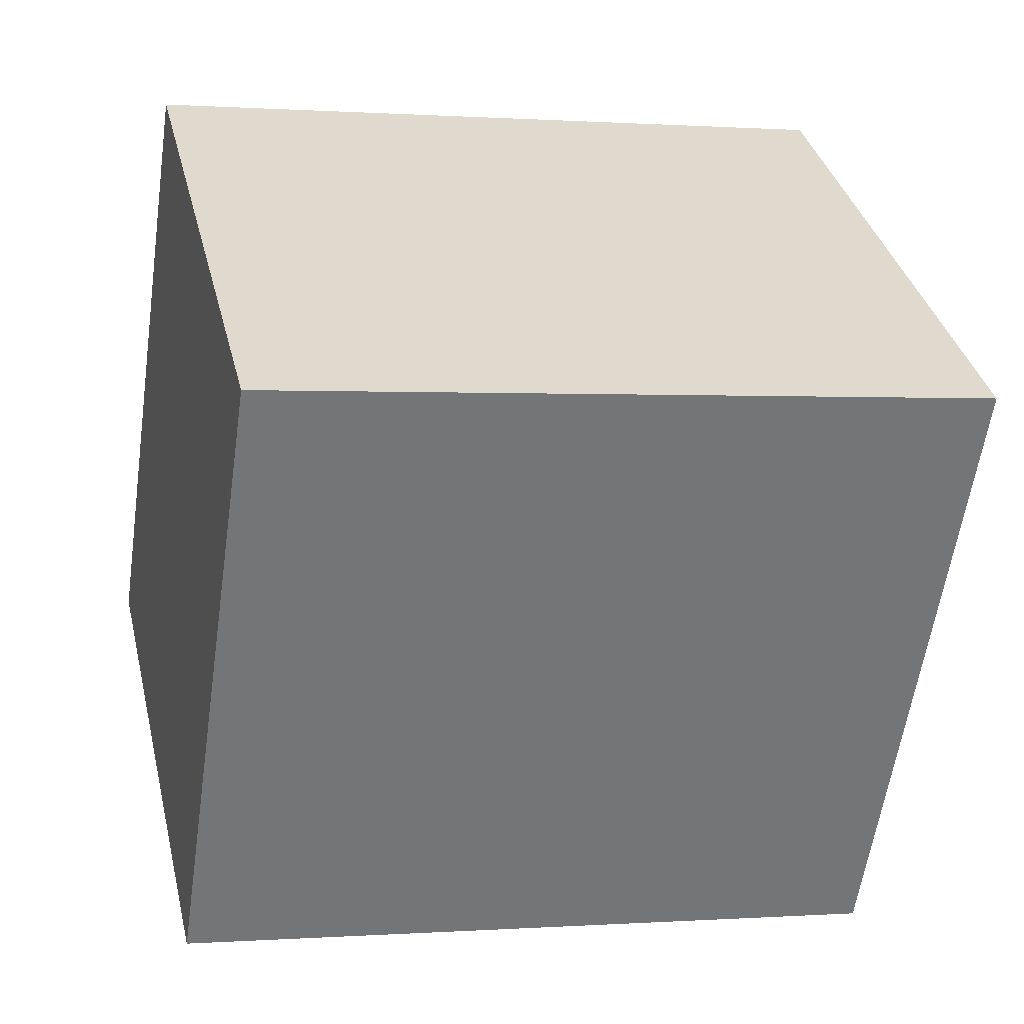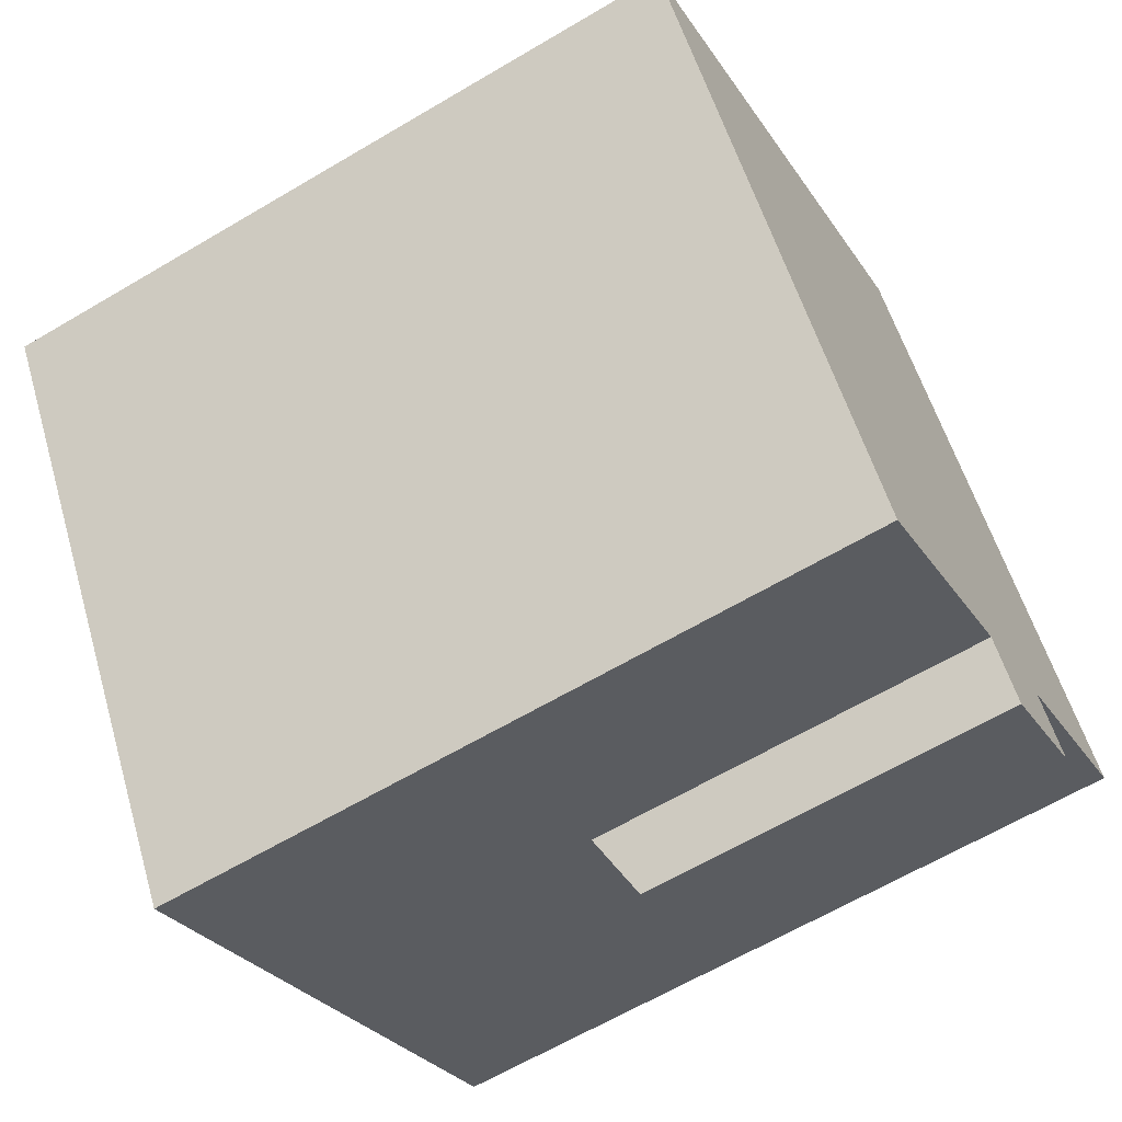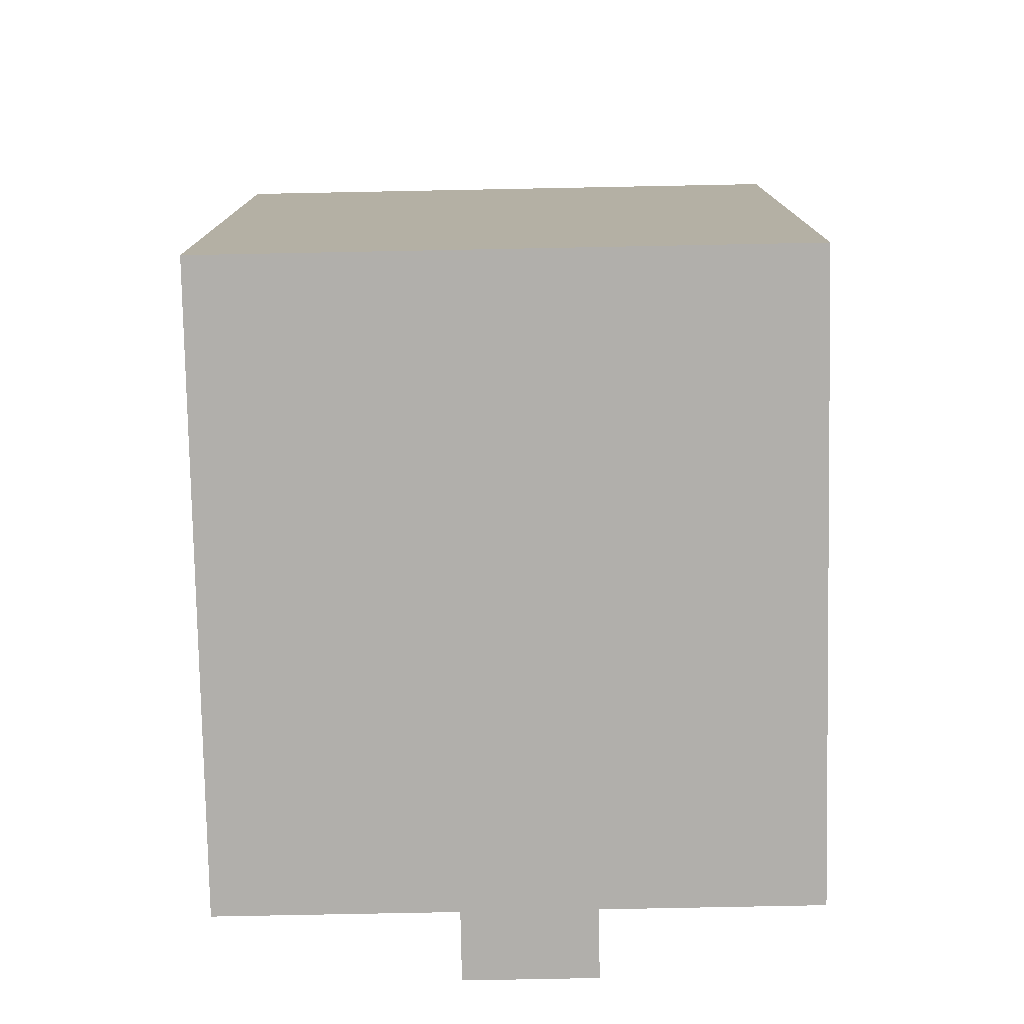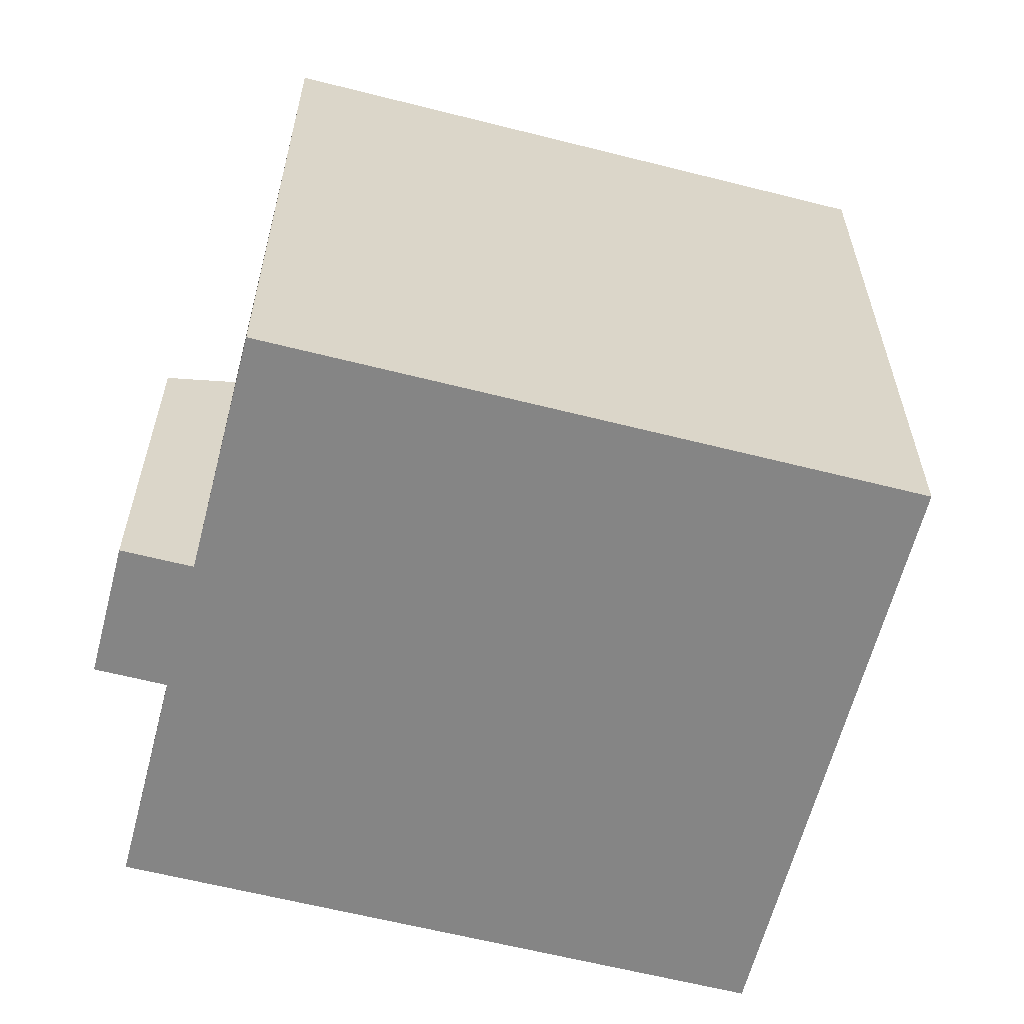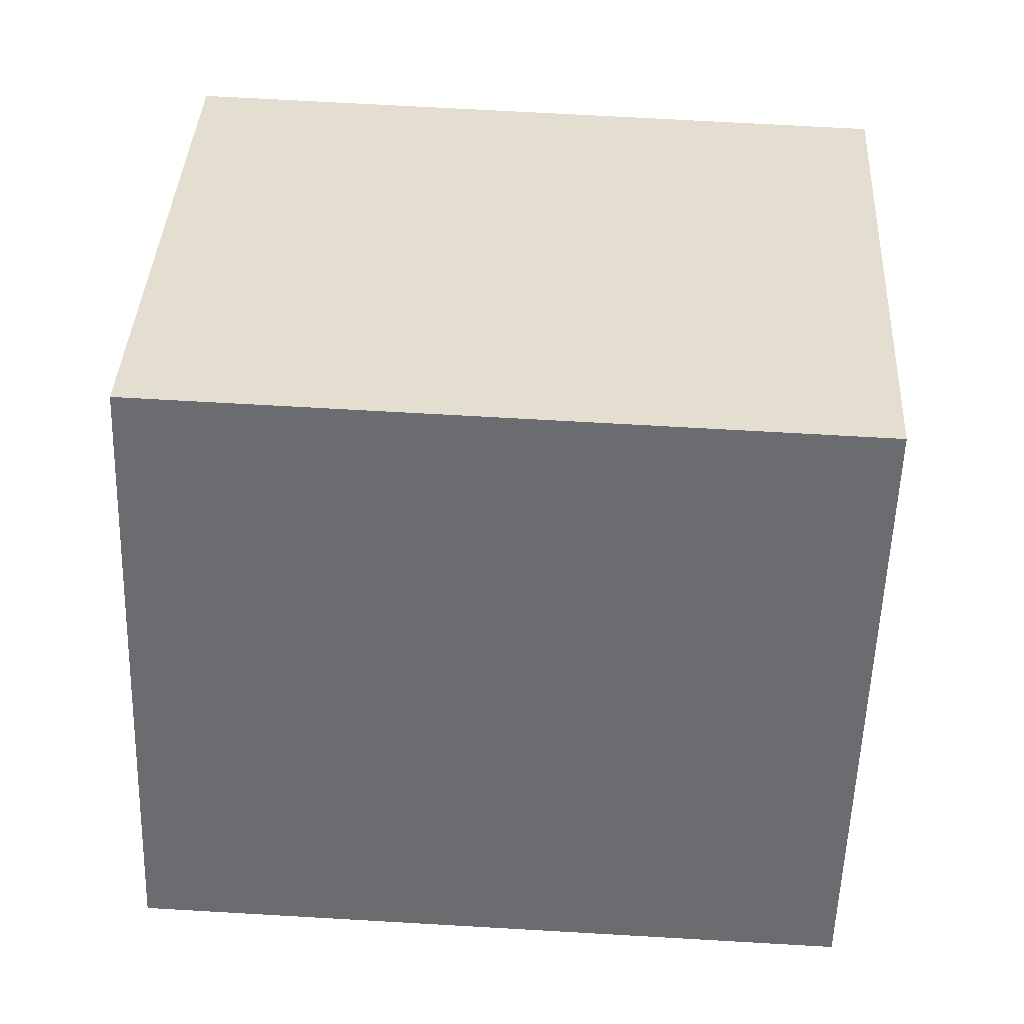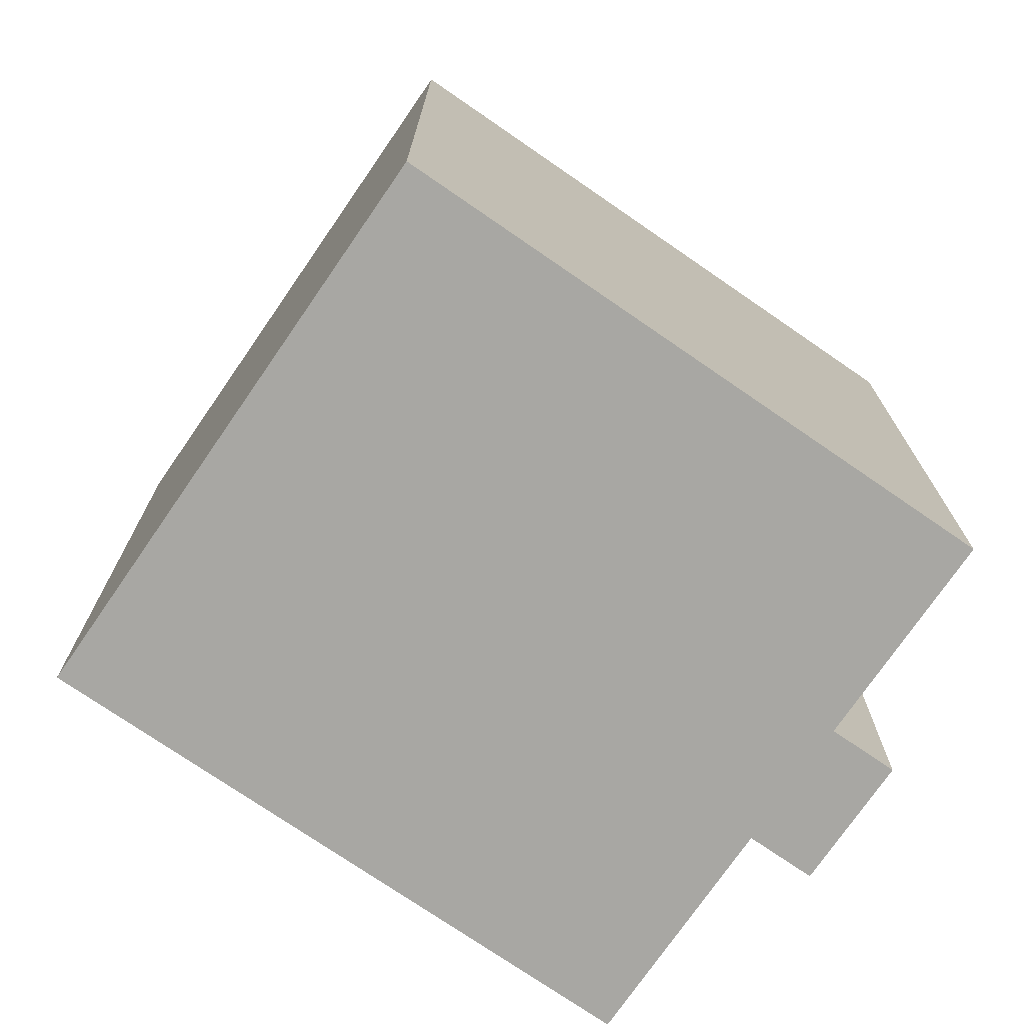
<metadata>
{"format":"obj","ext":"obj","renderer":"f3d","projection":"perspective","resolution":1024,"background":"white","views":[{"elev":0.3,"azim":-105.1,"up":"+Z"},{"elev":-63.6,"azim":-59.1,"up":"+Z"},{"elev":-78.3,"azim":-31.6,"up":"+Y"},{"elev":-61.7,"azim":-137.2,"up":"+Y"},{"elev":68.7,"azim":93.3,"up":"+Z"},{"elev":-74.4,"azim":22.7,"up":"+Y"}]}
</metadata>
<code>
v 3.417 5.211 -3.238
v 6.036 5.211 -1.411
v 6.101 5.211 -1.513
v -6.178 5.211 1.626
v 1.783 5.211 -4.288
v -1.161 5.211 -6.18
v 1.084 5.211 6.293
v 3.417 5.211 -3.238
v 1.783 5.211 -4.288
v -6.178 5.211 1.626
v 1.084 5.211 6.293
v 6.036 5.211 -1.411
v 3.417 5.211 -3.238
v 1.783 0.6593 -4.288
v 3.417 0.6593 -3.238
v 3.969 0.2743 -4.097
v 2.335 0.2743 -5.147
v -6.178 5.211 1.626
v -1.161 5.211 -6.18
v -1.161 -5.149 -6.18
v -6.178 -5.149 1.626
v -6.178 -5.149 1.626
v 1.084 -5.149 6.293
v 1.084 5.211 6.293
v -6.178 5.211 1.626
v 1.084 -5.149 6.293
v 6.036 -5.149 -1.411
v 6.036 5.211 -1.411
v 1.084 5.211 6.293
v 6.036 -5.149 -1.411
v 6.101 -5.149 -1.513
v 6.101 5.211 -1.513
v 6.036 5.211 -1.411
v 3.417 5.211 -3.238
v 6.101 5.211 -1.513
v 3.417 0.6593 -3.238
v 3.417 0.6593 -3.238
v 6.101 -5.149 -1.513
v 3.417 -5.149 -3.238
v 3.417 0.6593 -3.238
v 6.101 5.211 -1.513
v 6.101 -5.149 -1.513
v 1.783 5.211 -4.288
v 3.417 5.211 -3.238
v 3.417 0.6593 -3.238
v 1.783 0.6593 -4.288
v -1.161 5.211 -6.18
v 1.783 0.6593 -4.288
v 1.783 -5.149 -4.288
v -1.161 -5.149 -6.18
v -1.161 5.211 -6.18
v 1.783 5.211 -4.288
v 1.783 0.6593 -4.288
v 3.417 -5.149 -3.238
v 3.969 -5.149 -4.097
v 3.969 0.2743 -4.097
v 3.417 0.6593 -3.238
v 2.335 0.2743 -5.147
v 3.969 0.2743 -4.097
v 3.969 -5.149 -4.097
v 2.335 -5.149 -5.147
v 1.783 0.6593 -4.288
v 2.059 -5.149 -4.718
v 1.783 -5.149 -4.288
v 2.059 -5.149 -4.718
v 2.335 0.2743 -5.147
v 2.335 -5.149 -5.147
v 1.783 0.6593 -4.288
v 2.335 0.2743 -5.147
v 2.059 -5.149 -4.718
v 2.059 -5.149 -4.718
v 2.335 -5.149 -5.147
v 3.969 -5.149 -4.097
v 3.417 -5.149 -3.238
v 6.101 -5.149 -1.513
v 6.036 -5.149 -1.411
v 1.084 -5.149 6.293
v -6.178 -5.149 1.626
v -1.161 -5.149 -6.18
v 1.783 -5.149 -4.288
g CDNNDG02_0010080
f 1 2 3
f 4 5 6
f 10 7 9
f 8 9 7
f 11 12 13
f 17 14 15
f 16 17 15
f 18 20 21
f 18 19 20
f 25 22 24
f 24 22 23
f 29 26 28
f 27 28 26
f 31 32 33
f 30 31 33
f 34 35 36
f 37 38 39
f 40 41 42
f 45 43 44
f 43 45 46
f 49 50 48
f 47 48 50
f 51 52 53
f 55 56 54
f 54 56 57
f 58 60 61
f 58 59 60
f 62 63 64
f 65 66 67
f 68 69 70
f 77 78 80
f 71 74 80
f 80 78 79
f 74 77 80
f 71 72 73
f 71 73 74
f 74 75 76
f 77 74 76

</code>
